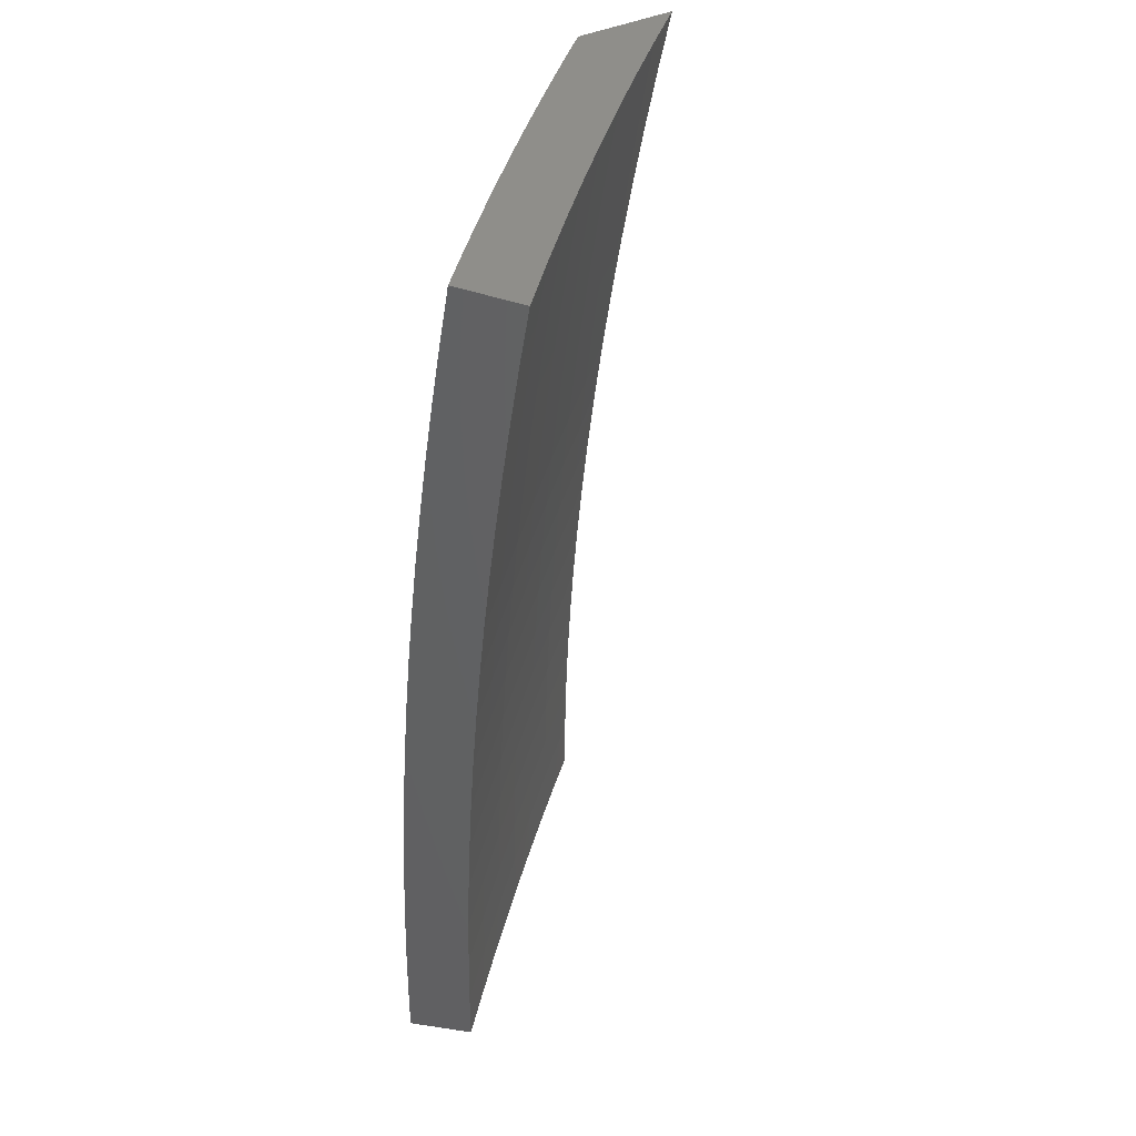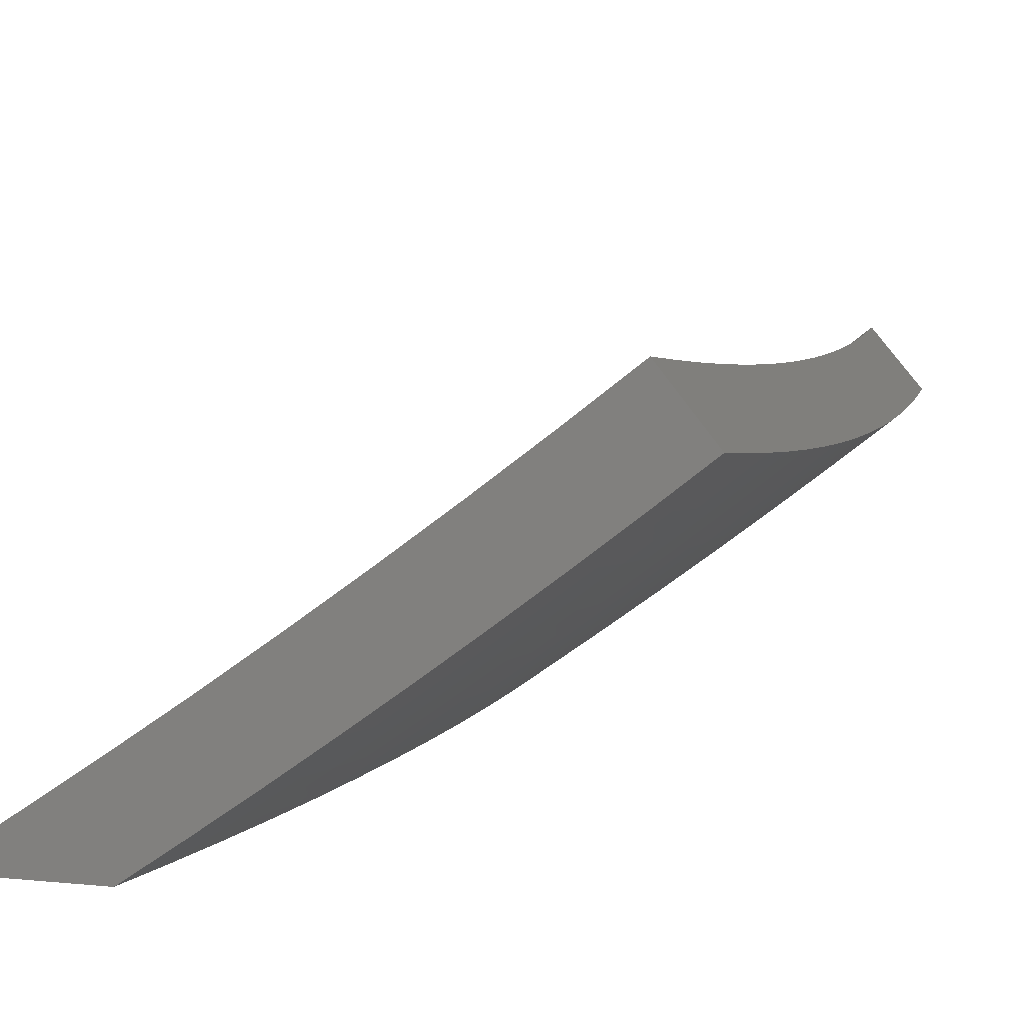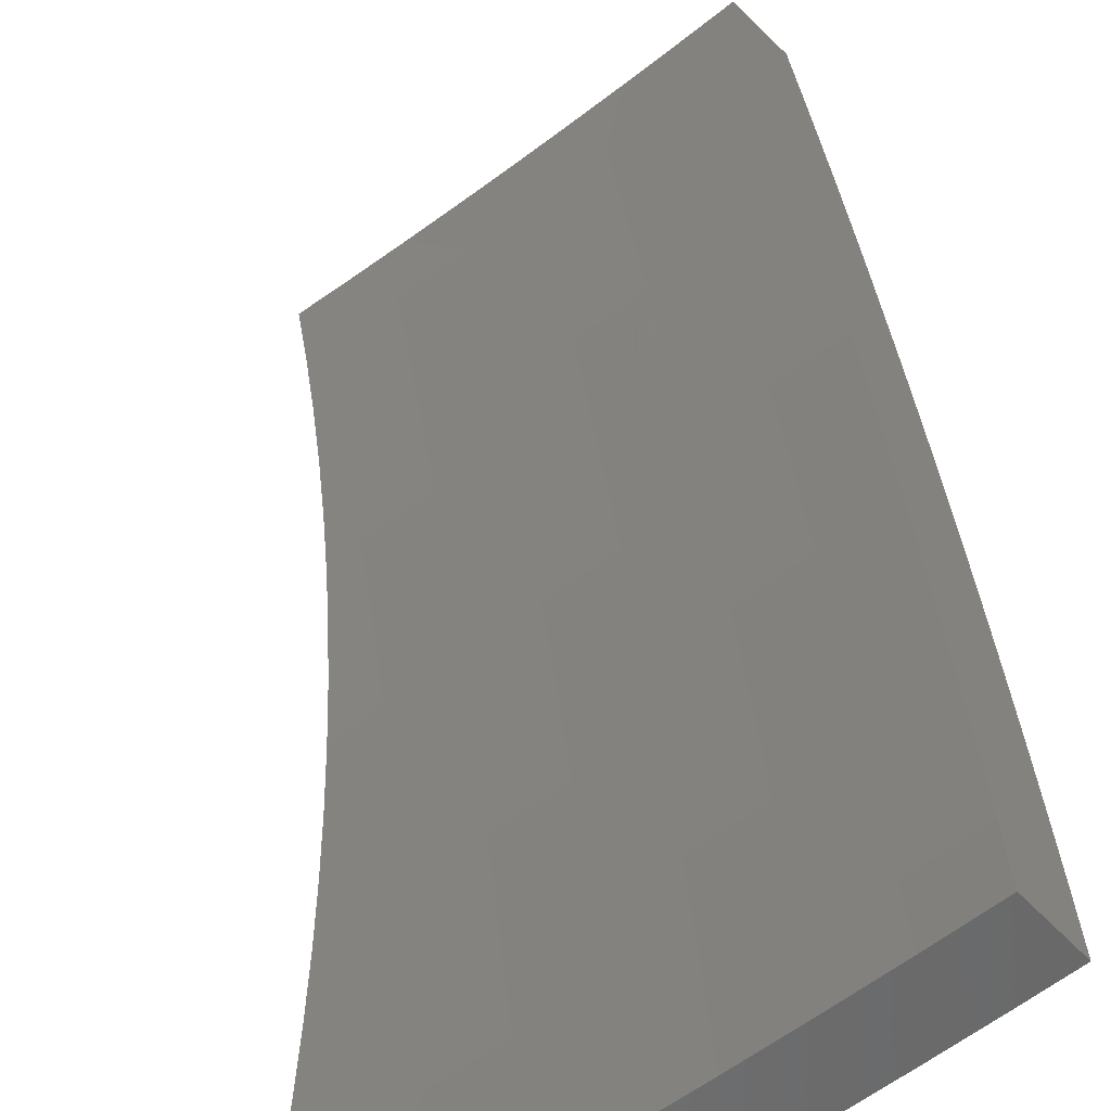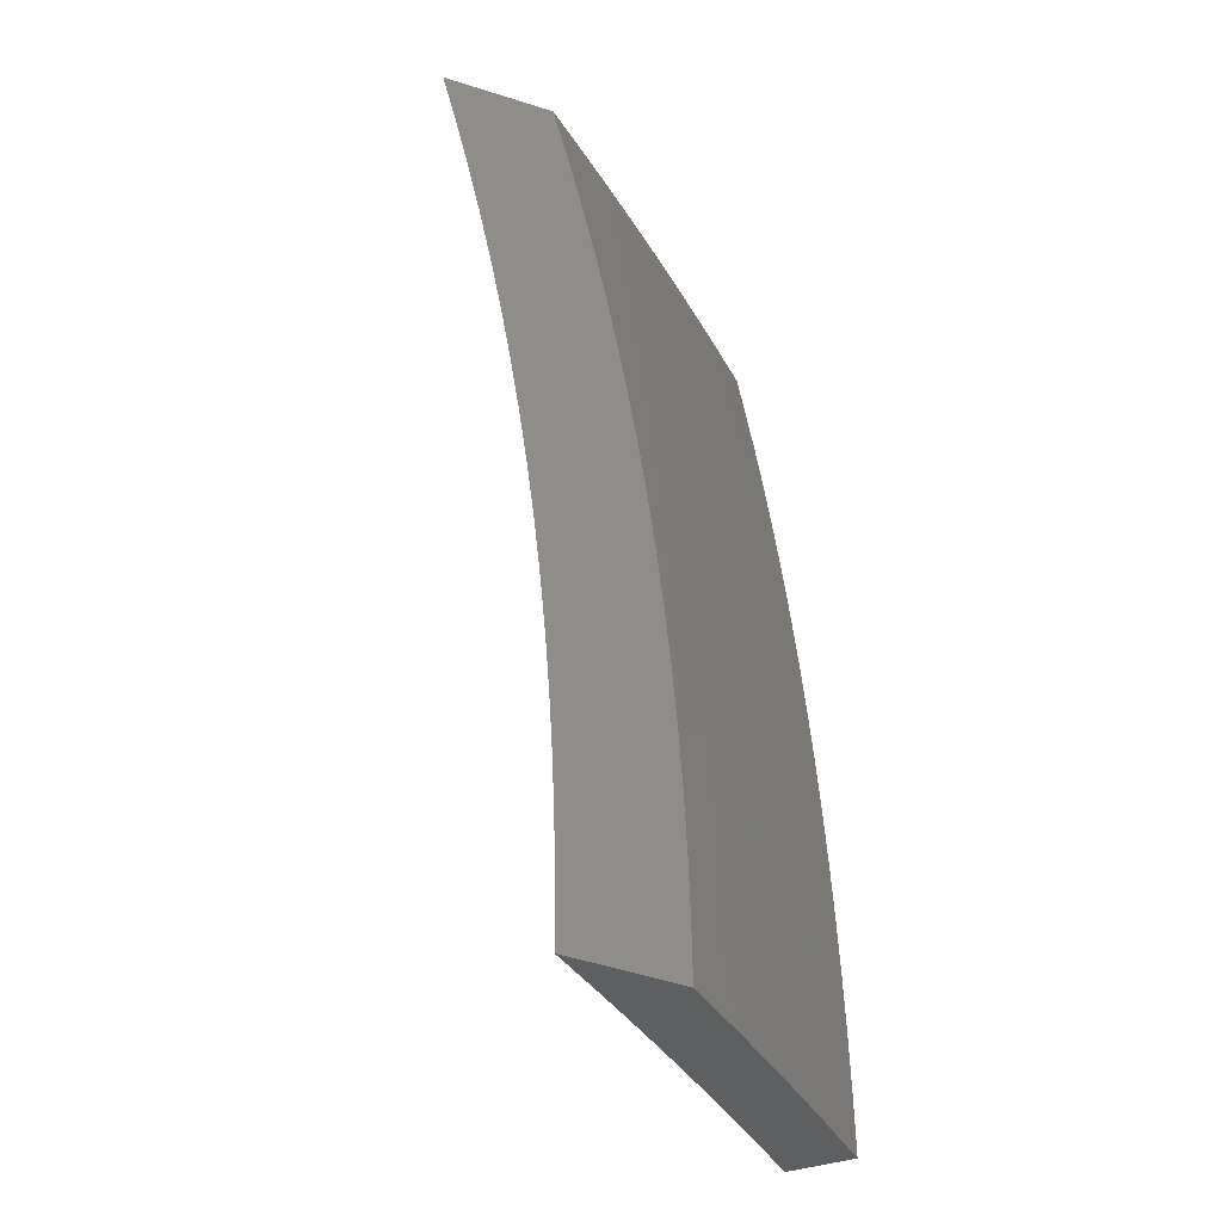
<metadata>
{"format":"stl","ext":"stl","renderer":"f3d","projection":"perspective","resolution":1024,"background":"white","views":[{"elev":40.9,"azim":140.4,"up":"+Z"},{"elev":8.0,"azim":10.9,"up":"+Y"},{"elev":42.1,"azim":-9.6,"up":"+Y"},{"elev":-38.6,"azim":-26.1,"up":"+Z"}]}
</metadata>
<code>
# stl→obj: 282 verts, 560 faces
v 7.068 -8.423 1.939
v 6.982 -8.491 1.938
v 7.08 -8.438 1.819
v 6.994 -8.506 1.815
v 7.091 -8.451 1.699
v 7.006 -8.52 1.692
v 7.102 -8.464 1.578
v 7.016 -8.533 1.569
v 7.112 -8.475 1.457
v 7.026 -8.545 1.446
v 7.121 -8.486 1.337
v 7.035 -8.556 1.324
v 7.129 -8.496 1.216
v 7.043 -8.566 1.201
v 7.136 -8.505 1.095
v 7.05 -8.575 1.08
v 7.143 -8.513 0.9733
v 7.057 -8.582 0.958
v 7.149 -8.519 0.8519
v 7.062 -8.589 0.8368
v 7.154 -8.526 0.7304
v 7.067 -8.595 0.7159
v 7.158 -8.531 0.6088
v 7.071 -8.6 0.5955
v 7.162 -8.535 0.4871
v 7.075 -8.604 0.4755
v 7.164 -8.538 0.3653
v 7.077 -8.608 0.356
v 7.166 -8.54 0.2435
v 7.079 -8.61 0.2368
v 7.168 -8.542 0.1218
v 7.08 -8.611 0.1182
v 7.168 -8.542 -3.469e-15
v 7.037 -8.646 4.337e-17
v 6.993 -8.68 0.1182
v 6.904 -8.748 1.388e-16
v 6.904 -8.747 0.1182
v 6.815 -8.814 0.1182
v 6.814 -8.812 0.2368
v 6.724 -8.878 0.2368
v 6.722 -8.875 0.356
v 6.632 -8.941 0.356
v 6.629 -8.937 0.4755
v 6.625 -8.945 0.368
v 6.617 -8.945 0.4904
v 6.626 -8.933 0.5955
v 6.608 -8.945 0.6126
v 6.622 -8.928 0.7159
v 6.596 -8.945 0.7345
v 6.618 -8.922 0.8368
v 6.582 -8.945 0.8563
v 6.613 -8.914 0.958
v 6.566 -8.945 0.9777
v 6.607 -8.906 1.08
v 6.548 -8.945 1.099
v 6.6 -8.897 1.201
v 6.528 -8.945 1.22
v 6.592 -8.887 1.324
v 6.506 -8.945 1.34
v 6.584 -8.875 1.446
v 6.494 -8.939 1.446
v 6.485 -8.926 1.569
v 6.482 -8.945 1.46
v 6.455 -8.945 1.58
v 6.475 -8.913 1.692
v 6.427 -8.945 1.699
v 6.465 -8.898 1.815
v 6.396 -8.945 1.817
v 6.454 -8.883 1.936
v 6.363 -8.945 1.936
v 6.896 -8.559 1.938
v 6.908 -8.574 1.815
v 6.919 -8.588 1.692
v 6.929 -8.601 1.569
v 6.939 -8.613 1.446
v 6.948 -8.624 1.324
v 6.956 -8.634 1.201
v 6.963 -8.643 1.08
v 6.969 -8.651 0.958
v 6.975 -8.657 0.8368
v 6.98 -8.664 0.7159
v 6.984 -8.669 0.5955
v 6.987 -8.673 0.4755
v 6.99 -8.676 0.356
v 6.991 -8.678 0.2368
v 6.809 -8.625 1.938
v 6.82 -8.64 1.815
v 6.831 -8.655 1.692
v 6.842 -8.668 1.569
v 6.851 -8.68 1.446
v 6.86 -8.691 1.324
v 6.868 -8.701 1.201
v 6.875 -8.71 1.08
v 6.881 -8.718 0.958
v 6.887 -8.725 0.8368
v 6.891 -8.731 0.7159
v 6.895 -8.736 0.5955
v 6.899 -8.74 0.4755
v 6.901 -8.743 0.356
v 6.903 -8.746 0.2368
v 6.721 -8.691 1.937
v 6.732 -8.706 1.815
v 6.743 -8.72 1.692
v 6.753 -8.734 1.569
v 6.763 -8.746 1.446
v 6.771 -8.757 1.324
v 6.779 -8.767 1.201
v 6.786 -8.776 1.08
v 6.792 -8.784 0.958
v 6.798 -8.791 0.8368
v 6.803 -8.797 0.7159
v 6.806 -8.802 0.5955
v 6.81 -8.807 0.4755
v 6.812 -8.81 0.356
v 6.632 -8.756 1.937
v 6.644 -8.771 1.815
v 6.655 -8.785 1.692
v 6.665 -8.799 1.569
v 6.674 -8.811 1.446
v 6.682 -8.822 1.324
v 6.69 -8.832 1.201
v 6.697 -8.841 1.08
v 6.703 -8.849 0.958
v 6.708 -8.857 0.8368
v 6.713 -8.863 0.7159
v 6.717 -8.868 0.5955
v 6.72 -8.872 0.4755
v 6.543 -8.82 1.936
v 6.554 -8.835 1.815
v 6.565 -8.849 1.692
v 6.575 -8.863 1.569
v 6.63 -8.945 0.2455
v 6.633 -8.943 0.2368
v 6.633 -8.945 0.1228
v 6.725 -8.879 0.1182
v 6.634 -8.944 0.1182
v 6.634 -8.945 2.776e-16
v 6.77 -8.847 2.342e-16
v 6.243 -8.945 1.442
v 6.243 -8.945 1.923
v 6.217 -8.945 1.56
v 6.188 -8.945 1.678
v 6.157 -8.945 1.795
v 6.124 -8.945 1.911
v 6.268 -8.945 1.324
v 6.291 -8.945 1.205
v 6.311 -8.945 1.086
v 6.329 -8.945 0.9661
v 6.345 -8.945 0.846
v 6.359 -8.945 0.7257
v 6.371 -8.945 0.605
v 6.381 -8.945 0.4842
v 6.389 -8.945 0.3632
v 6.394 -8.945 0.2421
v 6.397 -8.945 0.121
v 6.398 -8.945 2.776e-16
v 6.234 -8.872 1.912
v 6.245 -8.887 1.793
v 6.255 -8.901 1.672
v 6.265 -8.915 1.55
v 6.273 -8.927 1.429
v 6.281 -8.938 1.308
v 6.392 -8.863 1.308
v 6.399 -8.873 1.187
v 6.509 -8.797 1.187
v 6.515 -8.806 1.066
v 6.624 -8.728 1.066
v 6.63 -8.736 0.9464
v 6.739 -8.657 0.9464
v 6.744 -8.664 0.8266
v 6.851 -8.583 0.8266
v 6.856 -8.589 0.7073
v 6.962 -8.506 0.7073
v 6.966 -8.511 0.5883
v 7.071 -8.427 0.6015
v 7.075 -8.432 0.4812
v 6.355 -8.812 1.793
v 6.344 -8.797 1.912
v 6.464 -8.736 1.793
v 6.453 -8.721 1.913
v 6.572 -8.658 1.793
v 6.561 -8.644 1.913
v 6.679 -8.58 1.793
v 6.668 -8.565 1.914
v 6.785 -8.5 1.793
v 6.774 -8.485 1.914
v 6.89 -8.419 1.793
v 6.878 -8.404 1.915
v 6.994 -8.336 1.797
v 6.982 -8.321 1.915
v 7.006 -8.349 1.678
v 6.902 -8.432 1.672
v 6.796 -8.514 1.672
v 6.69 -8.594 1.672
v 6.583 -8.673 1.672
v 6.474 -8.75 1.672
v 6.365 -8.826 1.672
v 7.016 -8.361 1.559
v 6.912 -8.445 1.55
v 6.807 -8.527 1.55
v 6.7 -8.607 1.55
v 6.593 -8.686 1.55
v 6.484 -8.763 1.55
v 6.375 -8.84 1.55
v 7.026 -8.373 1.44
v 6.922 -8.457 1.429
v 6.816 -8.538 1.429
v 6.709 -8.619 1.429
v 6.602 -8.698 1.429
v 6.493 -8.776 1.429
v 6.384 -8.852 1.429
v 7.034 -8.383 1.32
v 6.93 -8.467 1.308
v 6.825 -8.549 1.308
v 6.718 -8.63 1.308
v 6.61 -8.709 1.308
v 6.501 -8.787 1.308
v 7.042 -8.393 1.201
v 6.938 -8.477 1.187
v 6.832 -8.559 1.187
v 6.725 -8.64 1.187
v 6.618 -8.719 1.187
v 7.05 -8.402 1.081
v 6.946 -8.486 1.066
v 6.839 -8.568 1.066
v 6.732 -8.649 1.066
v 7.056 -8.409 0.9615
v 6.952 -8.494 0.9464
v 6.846 -8.576 0.9464
v 7.062 -8.416 0.8416
v 6.957 -8.501 0.8266
v 7.067 -8.422 0.7216
v 6.97 -8.516 0.4698
v 7.078 -8.435 0.3609
v 6.972 -8.519 0.3517
v 7.08 -8.437 0.2406
v 6.974 -8.521 0.234
v 7.081 -8.438 0.1203
v 6.975 -8.522 0.1168
v 6.998 -8.505 1.193e-17
v 6.914 -8.57 4.337e-17
v 7.081 -8.439 -2.498e-15
v 6.868 -8.605 0.1168
v 6.83 -8.635 8.782e-17
v 6.761 -8.686 0.1168
v 6.744 -8.698 1.388e-16
v 6.652 -8.765 0.1168
v 6.659 -8.761 1.897e-16
v 6.573 -8.823 2.342e-16
v 6.543 -8.844 0.1168
v 6.486 -8.885 2.656e-16
v 6.433 -8.921 0.1168
v 6.432 -8.919 0.234
v 6.43 -8.917 0.3517
v 6.428 -8.914 0.4698
v 6.425 -8.909 0.5883
v 6.421 -8.904 0.7073
v 6.417 -8.898 0.8266
v 6.411 -8.891 0.9464
v 6.406 -8.883 1.066
v 6.521 -8.814 0.9464
v 6.527 -8.821 0.8266
v 6.531 -8.827 0.7073
v 6.535 -8.832 0.5883
v 6.538 -8.837 0.4698
v 6.54 -8.84 0.3517
v 6.542 -8.842 0.234
v 6.636 -8.743 0.8266
v 6.64 -8.749 0.7073
v 6.644 -8.754 0.5883
v 6.647 -8.758 0.4698
v 6.65 -8.762 0.3517
v 6.651 -8.764 0.234
v 6.749 -8.67 0.7073
v 6.752 -8.675 0.5883
v 6.756 -8.679 0.4698
v 6.758 -8.682 0.3517
v 6.76 -8.684 0.234
v 6.86 -8.594 0.5883
v 6.863 -8.598 0.4698
v 6.866 -8.601 0.3517
v 6.867 -8.603 0.234
f 1 2 3
f 3 2 4
f 3 4 5
f 5 4 6
f 5 6 7
f 7 6 8
f 7 8 9
f 9 8 10
f 9 10 11
f 11 10 12
f 11 12 13
f 13 12 14
f 13 14 15
f 15 14 16
f 15 16 17
f 17 16 18
f 17 18 19
f 19 18 20
f 19 20 21
f 21 20 22
f 21 22 23
f 23 22 24
f 23 24 25
f 25 24 26
f 25 26 27
f 27 26 28
f 27 28 29
f 29 28 30
f 29 30 31
f 31 30 32
f 31 32 33
f 33 32 34
f 34 32 35
f 34 35 36
f 36 35 37
f 36 37 38
f 38 37 39
f 38 39 40
f 40 39 41
f 40 41 42
f 42 41 43
f 42 43 44
f 44 43 45
f 45 43 46
f 45 46 47
f 47 46 48
f 47 48 49
f 49 48 50
f 49 50 51
f 51 50 52
f 51 52 53
f 53 52 54
f 53 54 55
f 55 54 56
f 55 56 57
f 57 56 58
f 57 58 59
f 59 58 60
f 59 60 61
f 61 60 62
f 61 62 63
f 63 62 64
f 64 62 65
f 64 65 66
f 66 65 67
f 66 67 68
f 68 67 69
f 68 69 70
f 2 71 4
f 4 71 72
f 4 72 6
f 6 72 73
f 6 73 8
f 8 73 74
f 8 74 10
f 10 74 75
f 10 75 12
f 12 75 76
f 12 76 14
f 14 76 77
f 14 77 16
f 16 77 78
f 16 78 18
f 18 78 79
f 18 79 20
f 20 79 80
f 20 80 22
f 22 80 81
f 22 81 24
f 24 81 82
f 24 82 26
f 26 82 83
f 26 83 28
f 28 83 84
f 28 84 30
f 30 84 85
f 30 85 32
f 32 85 35
f 71 86 72
f 72 86 87
f 72 87 73
f 73 87 88
f 73 88 74
f 74 88 89
f 74 89 75
f 75 89 90
f 75 90 76
f 76 90 91
f 76 91 77
f 77 91 92
f 77 92 78
f 78 92 93
f 78 93 79
f 79 93 94
f 79 94 80
f 80 94 95
f 80 95 81
f 81 95 96
f 81 96 82
f 82 96 97
f 82 97 83
f 83 97 98
f 83 98 84
f 84 98 99
f 84 99 85
f 85 99 100
f 85 100 35
f 35 100 37
f 86 101 87
f 87 101 102
f 87 102 88
f 88 102 103
f 88 103 89
f 89 103 104
f 89 104 90
f 90 104 105
f 90 105 91
f 91 105 106
f 91 106 92
f 92 106 107
f 92 107 93
f 93 107 108
f 93 108 94
f 94 108 109
f 94 109 95
f 95 109 110
f 95 110 96
f 96 110 111
f 96 111 97
f 97 111 112
f 97 112 98
f 98 112 113
f 98 113 99
f 99 113 114
f 99 114 100
f 100 114 39
f 100 39 37
f 101 115 102
f 102 115 116
f 102 116 103
f 103 116 117
f 103 117 104
f 104 117 118
f 104 118 105
f 105 118 119
f 105 119 106
f 106 119 120
f 106 120 107
f 107 120 121
f 107 121 108
f 108 121 122
f 108 122 109
f 109 122 123
f 109 123 110
f 110 123 124
f 110 124 111
f 111 124 125
f 111 125 112
f 112 125 126
f 112 126 113
f 113 126 127
f 113 127 114
f 114 127 41
f 114 41 39
f 115 128 116
f 116 128 129
f 116 129 117
f 117 129 130
f 117 130 118
f 118 130 131
f 118 131 119
f 119 131 60
f 119 60 120
f 120 60 58
f 120 58 121
f 121 58 56
f 121 56 122
f 122 56 54
f 122 54 123
f 123 54 52
f 123 52 124
f 124 52 50
f 124 50 125
f 125 50 48
f 125 48 126
f 126 48 46
f 126 46 127
f 127 46 43
f 127 43 41
f 128 69 129
f 129 69 67
f 129 67 130
f 130 67 65
f 130 65 131
f 131 65 62
f 131 62 60
f 63 59 61
f 44 132 42
f 42 132 133
f 42 133 40
f 40 133 134
f 40 134 135
f 135 134 136
f 135 136 137
f 137 136 134
f 132 134 133
f 137 138 135
f 135 138 38
f 135 38 40
f 138 36 38
f 68 70 139
f 139 70 140
f 139 140 141
f 141 140 142
f 142 140 143
f 143 140 144
f 139 145 68
f 68 145 66
f 66 145 146
f 66 146 64
f 64 146 147
f 64 147 63
f 63 147 148
f 63 148 59
f 59 148 149
f 59 149 57
f 57 149 150
f 57 150 55
f 55 150 53
f 53 150 151
f 53 151 51
f 51 151 152
f 51 152 49
f 49 152 47
f 47 152 153
f 47 153 45
f 45 153 154
f 45 154 44
f 44 154 132
f 132 154 155
f 132 155 134
f 134 155 156
f 134 156 137
f 144 157 143
f 143 157 158
f 143 158 142
f 142 158 159
f 142 159 141
f 141 159 160
f 141 160 139
f 139 160 161
f 139 161 145
f 145 161 162
f 145 162 146
f 146 162 163
f 146 163 164
f 164 163 165
f 164 165 166
f 166 165 167
f 166 167 168
f 168 167 169
f 168 169 170
f 170 169 171
f 170 171 172
f 172 171 173
f 172 173 174
f 174 173 175
f 174 175 176
f 158 157 177
f 177 157 178
f 177 178 179
f 179 178 180
f 179 180 181
f 181 180 182
f 181 182 183
f 183 182 184
f 183 184 185
f 185 184 186
f 185 186 187
f 187 186 188
f 187 188 189
f 189 188 190
f 189 191 187
f 187 191 192
f 187 192 185
f 185 192 193
f 185 193 183
f 183 193 194
f 183 194 181
f 181 194 195
f 181 195 179
f 179 195 196
f 179 196 177
f 177 196 197
f 177 197 158
f 158 197 159
f 191 198 192
f 192 198 199
f 192 199 193
f 193 199 200
f 193 200 194
f 194 200 201
f 194 201 195
f 195 201 202
f 195 202 196
f 196 202 203
f 196 203 197
f 197 203 204
f 197 204 159
f 159 204 160
f 198 205 199
f 199 205 206
f 199 206 200
f 200 206 207
f 200 207 201
f 201 207 208
f 201 208 202
f 202 208 209
f 202 209 203
f 203 209 210
f 203 210 204
f 204 210 211
f 204 211 160
f 160 211 161
f 205 212 206
f 206 212 213
f 206 213 207
f 207 213 214
f 207 214 208
f 208 214 215
f 208 215 209
f 209 215 216
f 209 216 210
f 210 216 217
f 210 217 211
f 211 217 163
f 211 163 161
f 161 163 162
f 212 218 213
f 213 218 219
f 213 219 214
f 214 219 220
f 214 220 215
f 215 220 221
f 215 221 216
f 216 221 222
f 216 222 217
f 217 222 165
f 217 165 163
f 218 223 219
f 219 223 224
f 219 224 220
f 220 224 225
f 220 225 221
f 221 225 226
f 221 226 222
f 222 226 167
f 222 167 165
f 223 227 224
f 224 227 228
f 224 228 225
f 225 228 229
f 225 229 226
f 226 229 169
f 226 169 167
f 227 230 228
f 228 230 231
f 228 231 229
f 229 231 171
f 229 171 169
f 230 232 231
f 231 232 173
f 231 173 171
f 232 175 173
f 174 176 233
f 233 176 234
f 233 234 235
f 235 234 236
f 235 236 237
f 237 236 238
f 237 238 239
f 239 238 240
f 239 240 241
f 238 242 240
f 239 241 243
f 243 241 244
f 243 244 245
f 245 244 246
f 245 246 247
f 247 246 248
f 247 248 249
f 247 249 250
f 250 249 251
f 250 251 252
f 252 251 156
f 252 156 155
f 252 155 253
f 253 155 154
f 253 154 254
f 254 154 153
f 254 153 255
f 255 153 152
f 255 152 256
f 256 152 151
f 256 151 257
f 257 151 150
f 257 150 258
f 258 150 149
f 258 149 259
f 259 149 148
f 259 148 260
f 260 148 147
f 260 147 164
f 164 147 146
f 164 166 260
f 260 166 261
f 260 261 259
f 259 261 262
f 259 262 258
f 258 262 263
f 258 263 257
f 257 263 264
f 257 264 256
f 256 264 265
f 256 265 255
f 255 265 266
f 255 266 254
f 254 266 267
f 254 267 253
f 253 267 250
f 253 250 252
f 166 168 261
f 261 168 268
f 261 268 262
f 262 268 269
f 262 269 263
f 263 269 270
f 263 270 264
f 264 270 271
f 264 271 265
f 265 271 272
f 265 272 266
f 266 272 273
f 266 273 267
f 267 273 247
f 267 247 250
f 168 170 268
f 268 170 274
f 268 274 269
f 269 274 275
f 269 275 270
f 270 275 276
f 270 276 271
f 271 276 277
f 271 277 272
f 272 277 278
f 272 278 273
f 273 278 245
f 273 245 247
f 170 172 274
f 274 172 279
f 274 279 275
f 275 279 280
f 275 280 276
f 276 280 281
f 276 281 277
f 277 281 282
f 277 282 278
f 278 282 243
f 278 243 245
f 172 174 279
f 279 174 233
f 279 233 280
f 280 233 235
f 280 235 281
f 281 235 237
f 281 237 282
f 282 237 239
f 282 239 243
f 190 1 189
f 189 1 191
f 191 1 198
f 198 1 205
f 205 1 3
f 205 3 212
f 212 3 5
f 212 5 218
f 218 5 7
f 218 7 223
f 223 7 9
f 223 9 227
f 227 9 11
f 227 11 230
f 230 11 13
f 230 13 232
f 232 13 15
f 232 15 17
f 232 17 175
f 175 17 19
f 175 19 176
f 176 19 21
f 176 21 234
f 234 21 23
f 234 23 25
f 234 25 236
f 236 25 27
f 236 27 29
f 236 29 238
f 238 29 31
f 238 31 242
f 242 31 33
f 1 190 2
f 2 190 188
f 2 188 71
f 71 188 186
f 71 186 86
f 86 186 184
f 86 184 101
f 101 184 182
f 101 182 115
f 115 182 128
f 128 182 180
f 128 180 69
f 69 180 178
f 69 178 70
f 70 178 157
f 70 157 140
f 140 157 144
f 156 251 137
f 137 251 249
f 137 249 138
f 138 249 248
f 138 248 246
f 138 246 36
f 36 246 244
f 36 244 34
f 34 244 241
f 34 241 240
f 242 33 240
f 240 33 34

</code>
